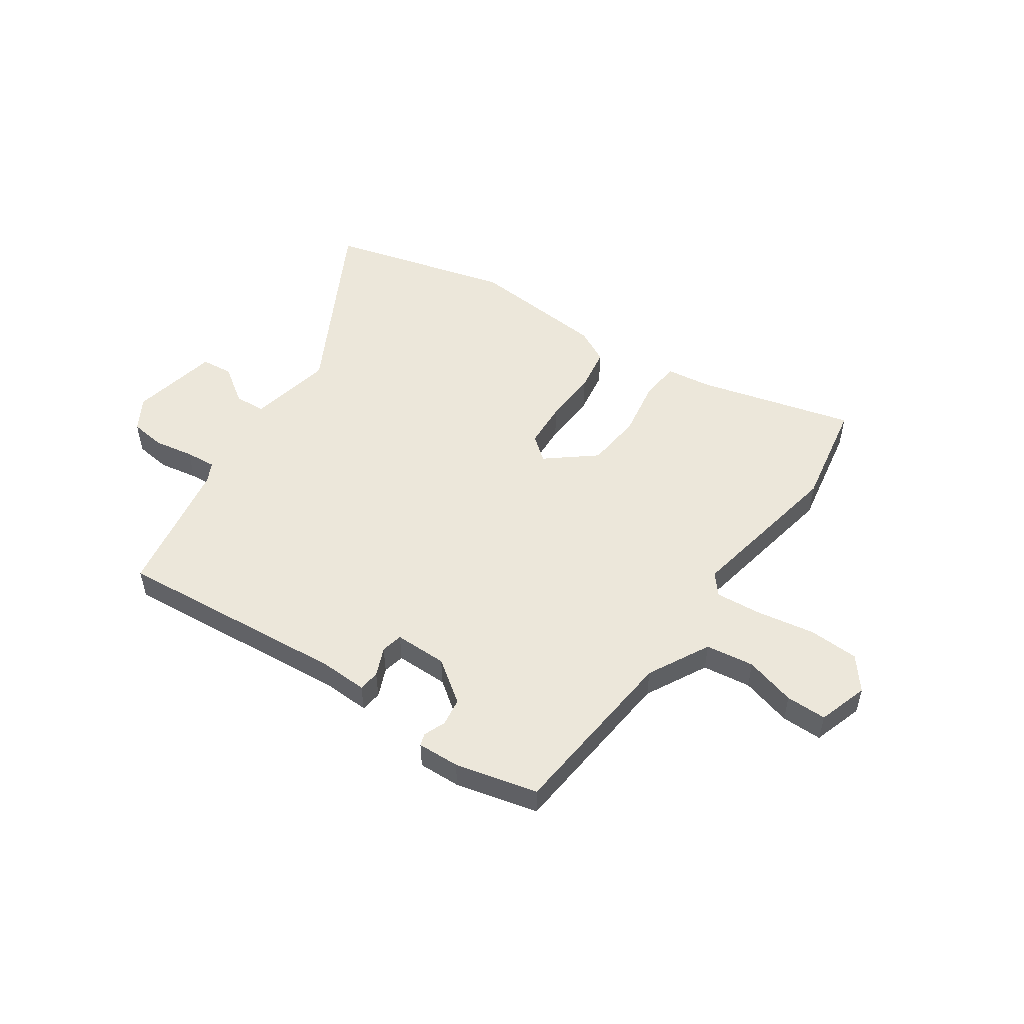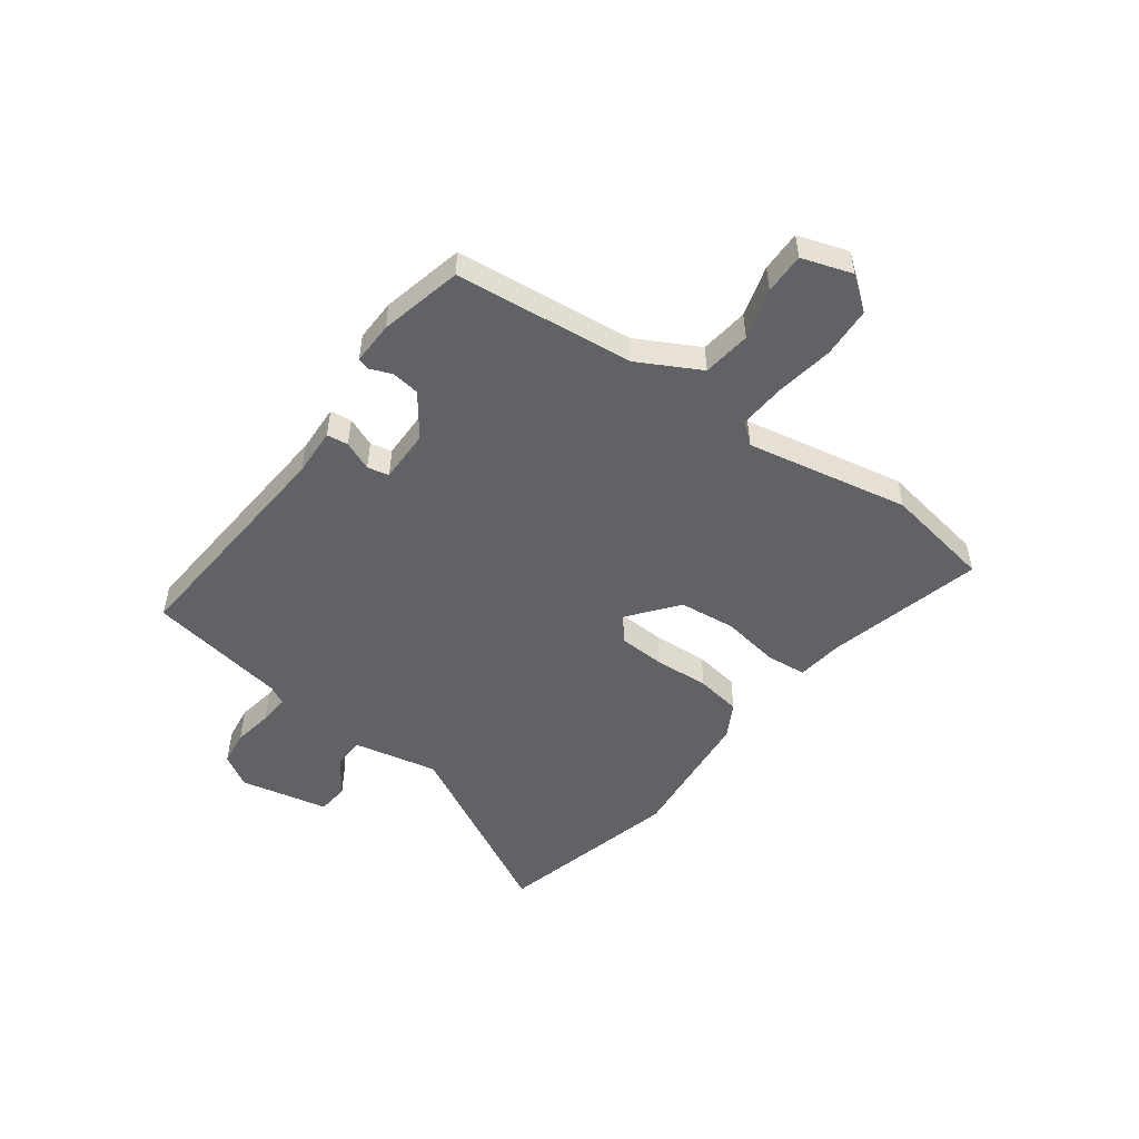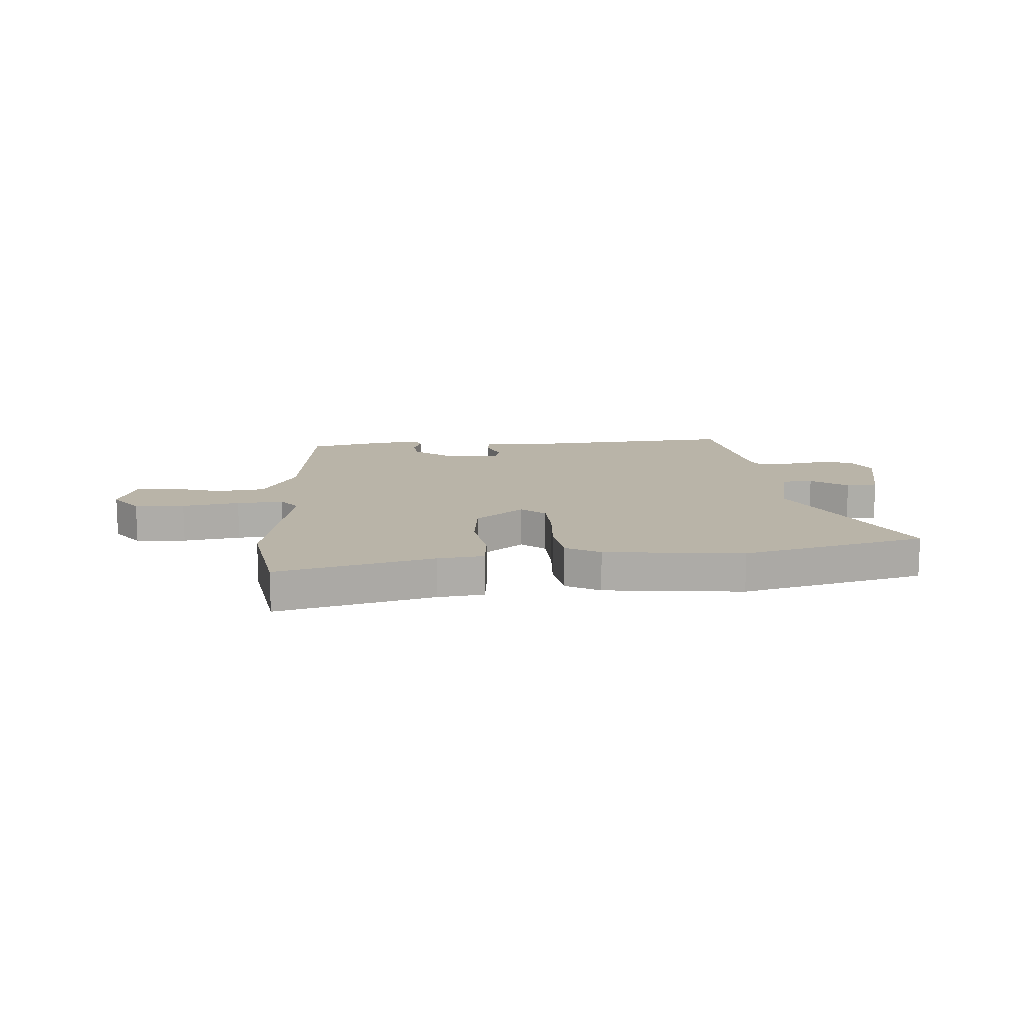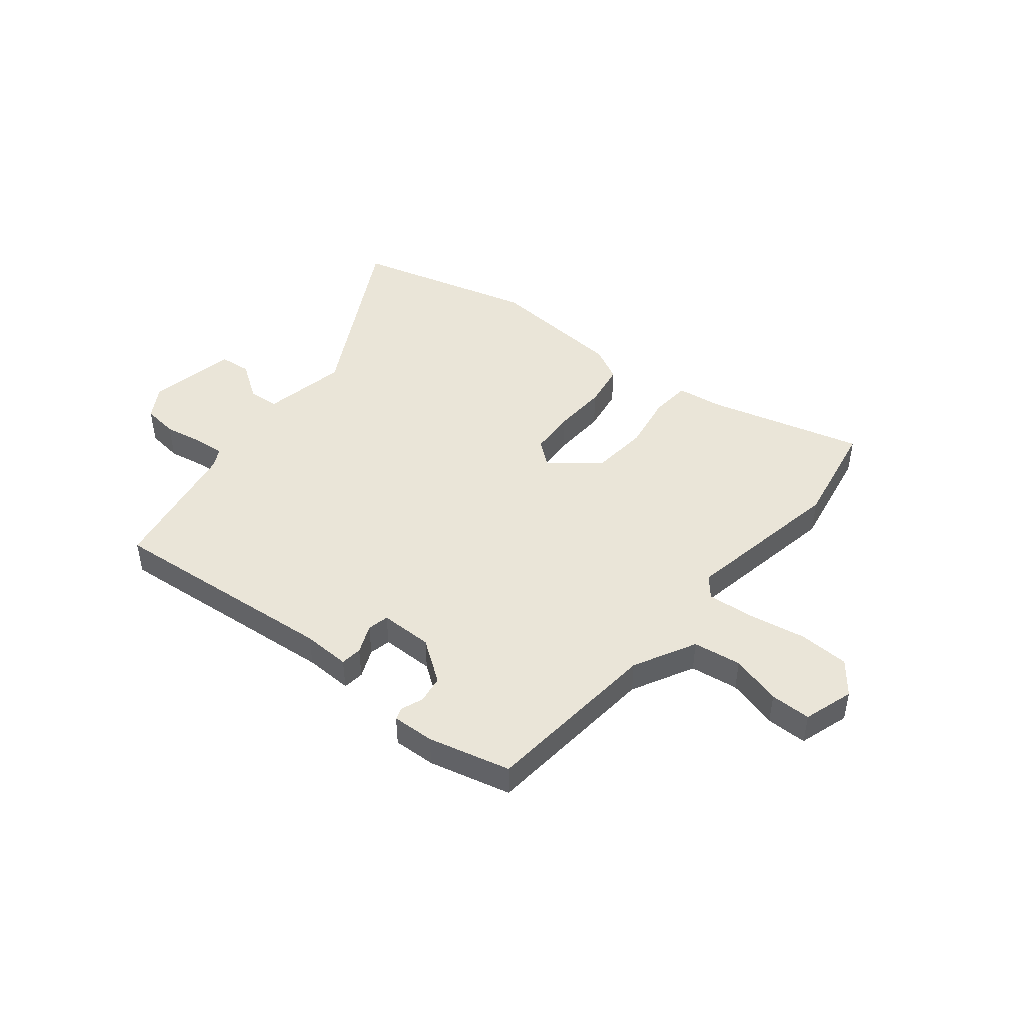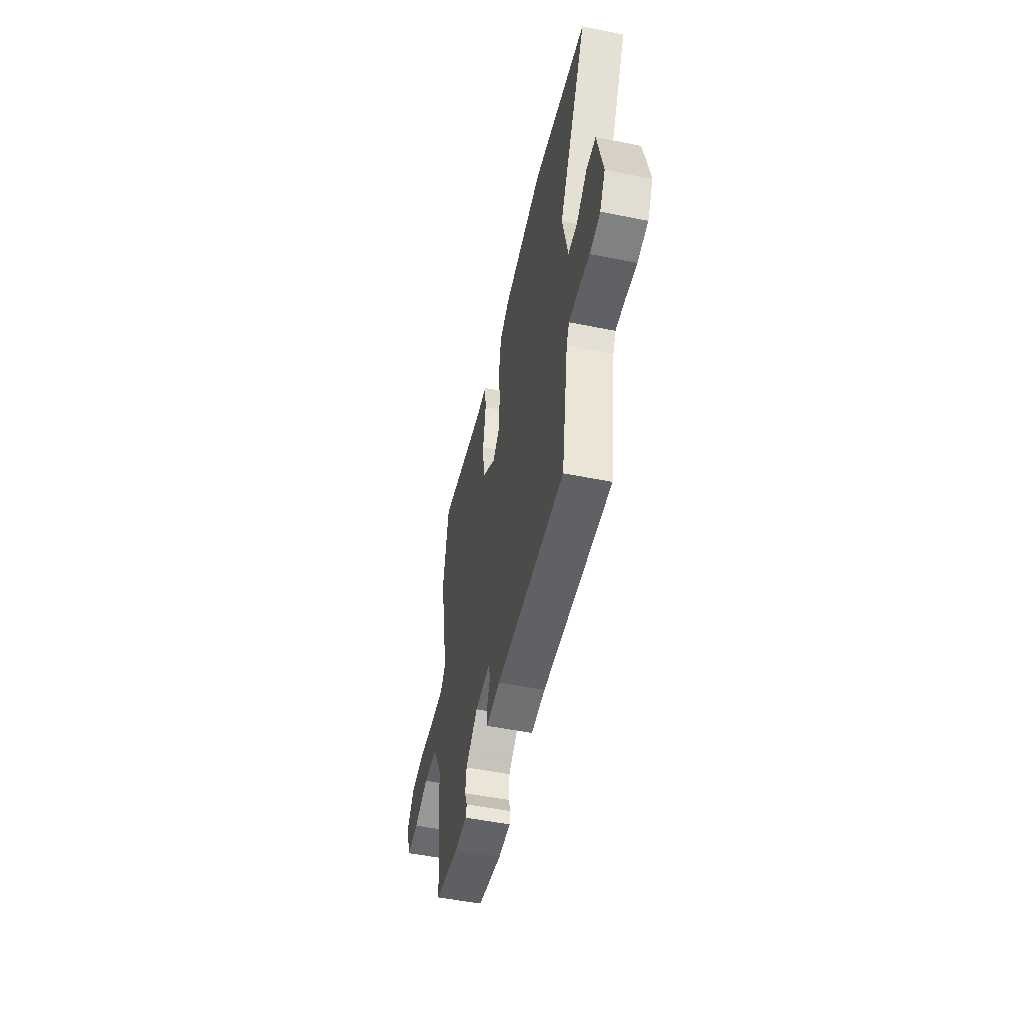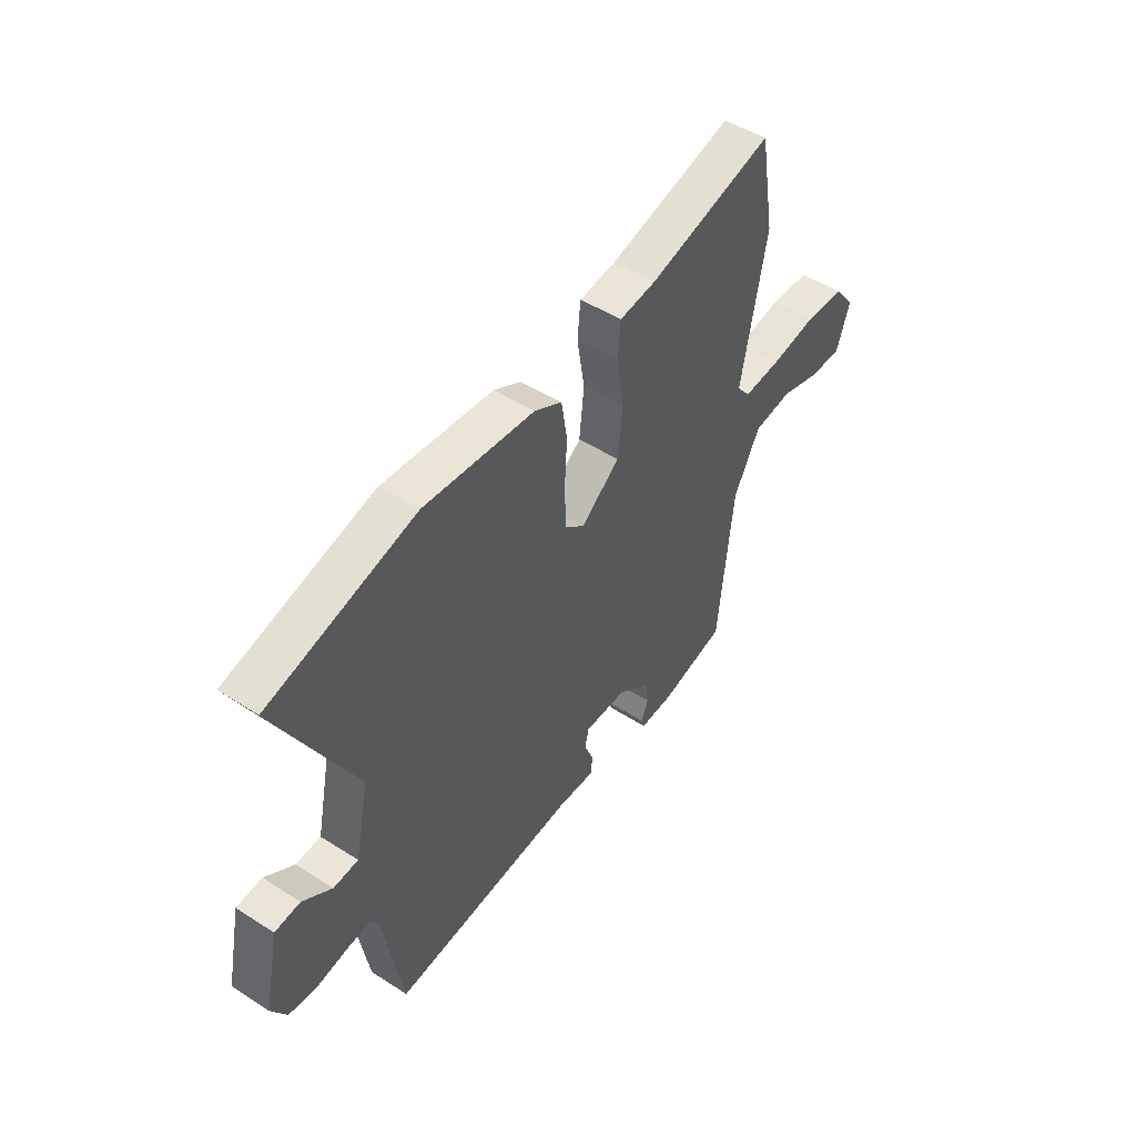
<metadata>
{"format":"obj","ext":"obj","renderer":"f3d","projection":"perspective","resolution":1024,"background":"white","views":[{"elev":51.3,"azim":-146.0,"up":"+Y"},{"elev":-50.5,"azim":-126.3,"up":"+Y"},{"elev":13.3,"azim":-3.8,"up":"+Y"},{"elev":45.4,"azim":-141.7,"up":"+Y"},{"elev":-52.4,"azim":77.8,"up":"+Z"},{"elev":48.6,"azim":125.5,"up":"+Z"}]}
</metadata>
<code>
v -0.515 0.07 0.413
v -0.481 0.07 0.61
v -0.196 0.07 0.538
v -0.112 0.07 0.528
v -0.105 0.07 0.454
v -0.122 0.07 0.349
v -0.111 0.07 0.246
v -0.023 0.07 0.176
v 0.021 0.07 0.212
v 0.025 0.07 0.297
v 0.019 0.07 0.397
v 0.032 0.07 0.48
v 0.095 0.07 0.514
v 0.348 0.07 0.539
v 0.683 0.07 0.454
v 0.504 0.07 0.116
v 0.536 0.07 -0.038
v 0.593 0.07 -0.041
v 0.66 0.07 0.006
v 0.718 0.07 0.001
v 0.752 0.07 -0.16
v 0.717 0.07 -0.219
v 0.652 0.07 -0.228
v 0.58 0.07 -0.216
v 0.524 0.07 -0.212
v 0.506 0.07 -0.247
v 0.462 0.07 -0.501
v 0.037 0.07 -0.469
v -0.05 0.07 -0.473
v -0.055 0.07 -0.434
v -0.033 0.07 -0.381
v -0.042 0.07 -0.342
v -0.138 0.07 -0.343
v -0.214 0.07 -0.399
v -0.221 0.07 -0.45
v -0.205 0.07 -0.49
v -0.212 0.07 -0.512
v -0.289 0.07 -0.51
v -0.439 0.07 -0.475
v -0.473 0.07 -0.149
v -0.533 0.07 -0.037
v -0.621 0.07 -0.026
v -0.713 0.07 -0.053
v -0.787 0.07 -0.054
v -0.817 0.07 0.037
v -0.771 0.07 0.097
v -0.679 0.07 0.102
v -0.574 0.07 0.085
v -0.489 0.07 0.079
v -0.458 0.07 0.117
v -0.515 0 0.413
v -0.481 0 0.61
v -0.196 0 0.538
v -0.112 0 0.528
v -0.105 0 0.454
v -0.122 0 0.349
v -0.111 0 0.246
v -0.023 0 0.176
v 0.021 0 0.212
v 0.025 0 0.297
v 0.019 0 0.397
v 0.032 0 0.48
v 0.095 0 0.514
v 0.348 0 0.539
v 0.683 0 0.454
v 0.504 0 0.116
v 0.536 0 -0.038
v 0.593 0 -0.041
v 0.66 0 0.006
v 0.718 0 0.001
v 0.752 0 -0.16
v 0.717 0 -0.219
v 0.652 0 -0.228
v 0.58 0 -0.216
v 0.524 0 -0.212
v 0.506 0 -0.247
v 0.462 0 -0.501
v 0.037 0 -0.469
v -0.05 0 -0.473
v -0.055 0 -0.434
v -0.033 0 -0.381
v -0.042 0 -0.342
v -0.138 0 -0.343
v -0.214 0 -0.399
v -0.221 0 -0.45
v -0.205 0 -0.49
v -0.212 0 -0.512
v -0.289 0 -0.51
v -0.439 0 -0.475
v -0.473 0 -0.149
v -0.533 0 -0.037
v -0.621 0 -0.026
v -0.713 0 -0.053
v -0.787 0 -0.054
v -0.817 0 0.037
v -0.771 0 0.097
v -0.679 0 0.102
v -0.574 0 0.085
v -0.489 0 0.079
v -0.458 0 0.117
f 46 47 48
f 45 46 48
f 44 45 48
f 43 44 48
f 42 43 48
f 41 42 48 49
f 40 41 49 50
f 39 40 50
f 38 39 50
f 37 38 50
f 36 37 50
f 35 36 50
f 28 29 30 31
f 28 31 32
f 27 28 32
f 26 27 32
f 25 26 32 33
f 22 23 24
f 21 22 24
f 20 21 24
f 19 20 24
f 18 19 24
f 17 18 24 25
f 16 17 25 33
f 14 15 16
f 13 14 16
f 12 13 16
f 11 12 16
f 10 11 16
f 9 10 16
f 8 9 16 33
f 3 4 5 6
f 2 3 6
f 1 2 6
f 50 1 6
f 35 50 6
f 34 35 6
f 7 8 33 34
f 6 7 34
f 98 97 96
f 98 96 95
f 98 95 94
f 98 94 93
f 98 93 92
f 99 98 92 91
f 100 99 91 90
f 100 90 89
f 100 89 88
f 100 88 87
f 100 87 86
f 100 86 85
f 81 80 79 78
f 82 81 78
f 82 78 77
f 82 77 76
f 83 82 76 75
f 74 73 72
f 74 72 71
f 74 71 70
f 74 70 69
f 74 69 68
f 75 74 68 67
f 83 75 67 66
f 66 65 64
f 66 64 63
f 66 63 62
f 66 62 61
f 66 61 60
f 66 60 59
f 83 66 59 58
f 56 55 54 53
f 56 53 52
f 56 52 51
f 56 51 100
f 56 100 85
f 56 85 84
f 84 83 58 57
f 84 57 56
f 1 51 52 2
f 2 52 53 3
f 3 53 54 4
f 4 54 55 5
f 5 55 56 6
f 6 56 57 7
f 7 57 58 8
f 8 58 59 9
f 9 59 60 10
f 10 60 61 11
f 11 61 62 12
f 12 62 63 13
f 13 63 64 14
f 14 64 65 15
f 15 65 66 16
f 16 66 67 17
f 17 67 68 18
f 18 68 69 19
f 19 69 70 20
f 20 70 71 21
f 21 71 72 22
f 22 72 73 23
f 23 73 74 24
f 24 74 75 25
f 25 75 76 26
f 26 76 77 27
f 27 77 78 28
f 28 78 79 29
f 29 79 80 30
f 30 80 81 31
f 31 81 82 32
f 32 82 83 33
f 33 83 84 34
f 34 84 85 35
f 35 85 86 36
f 36 86 87 37
f 37 87 88 38
f 38 88 89 39
f 39 89 90 40
f 40 90 91 41
f 41 91 92 42
f 42 92 93 43
f 43 93 94 44
f 44 94 95 45
f 45 95 96 46
f 46 96 97 47
f 47 97 98 48
f 48 98 99 49
f 49 99 100 50
f 50 100 51 1

</code>
